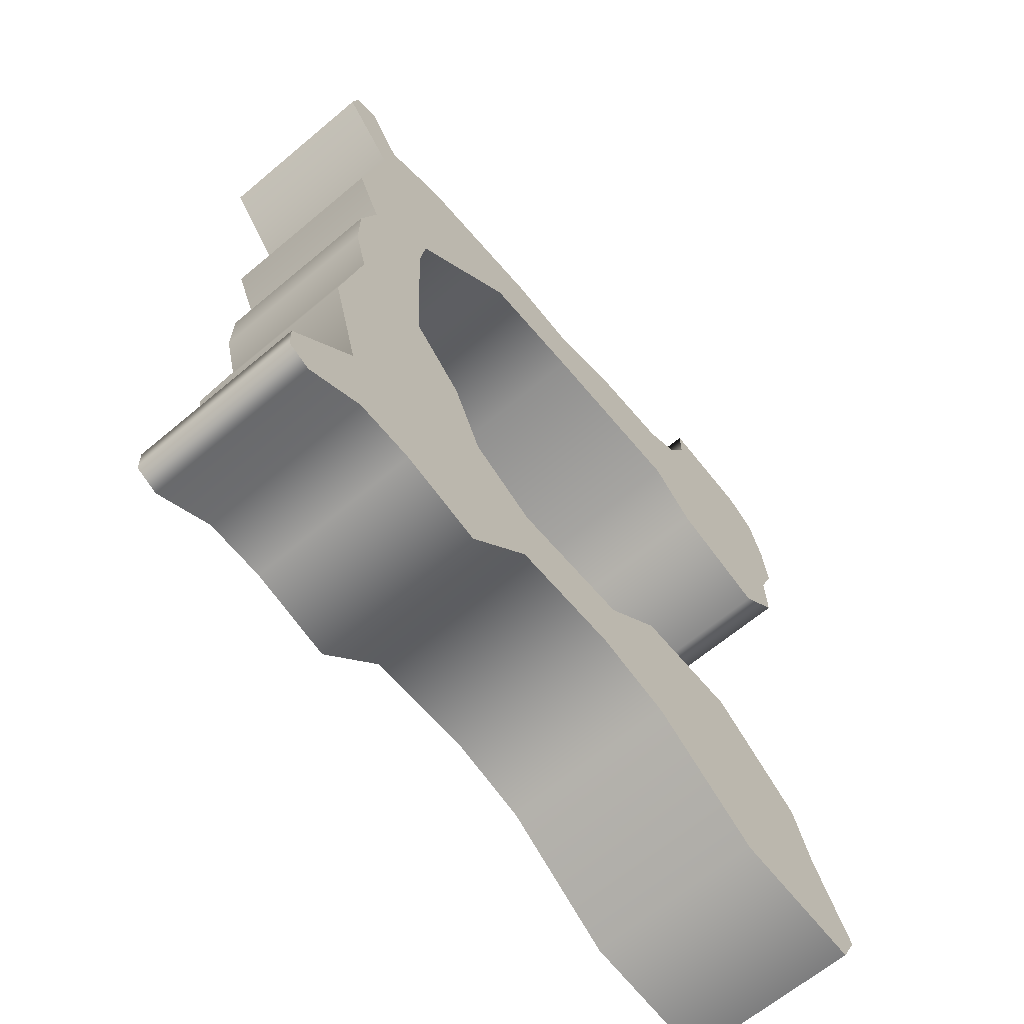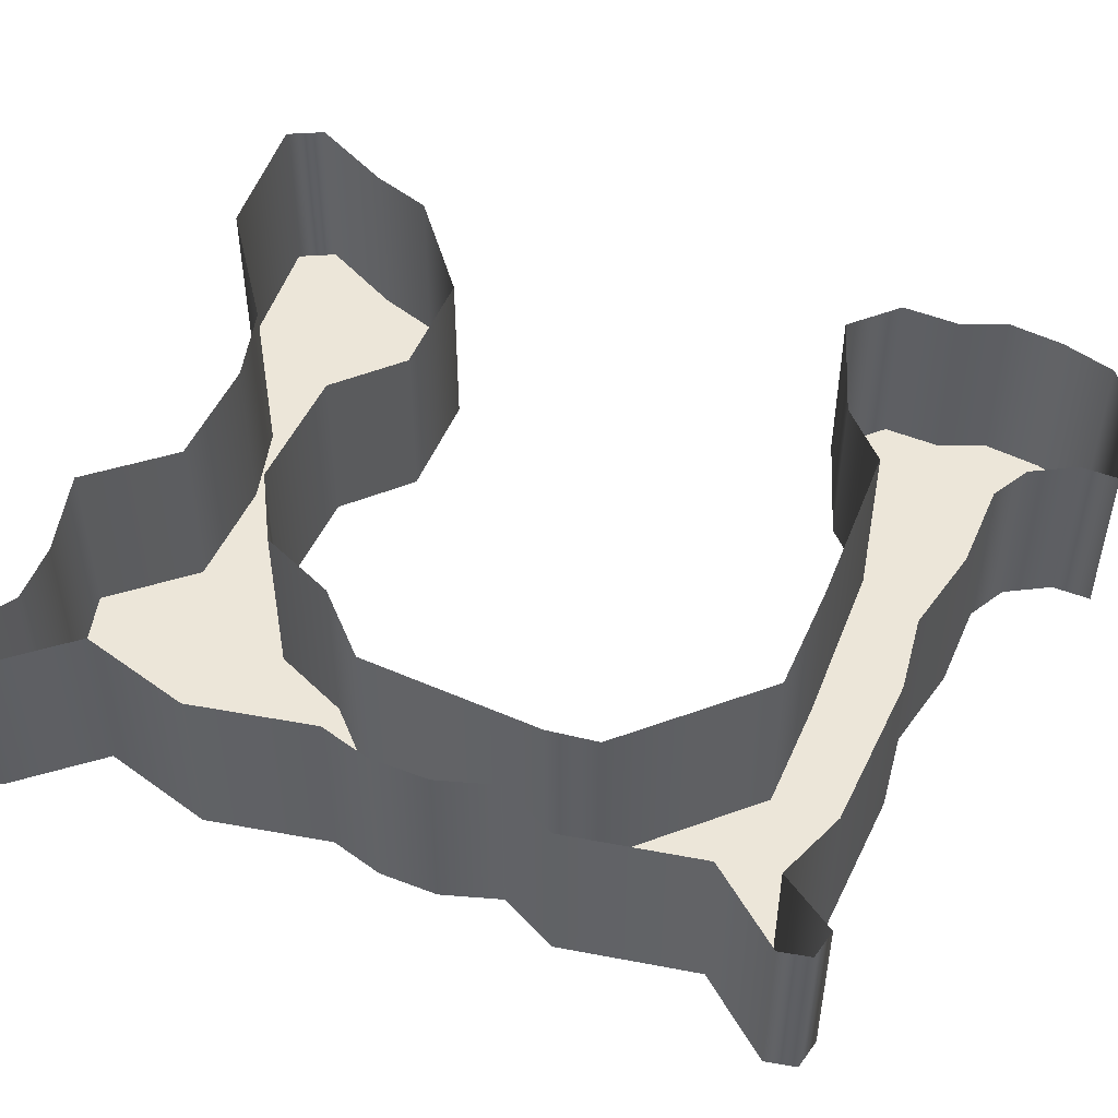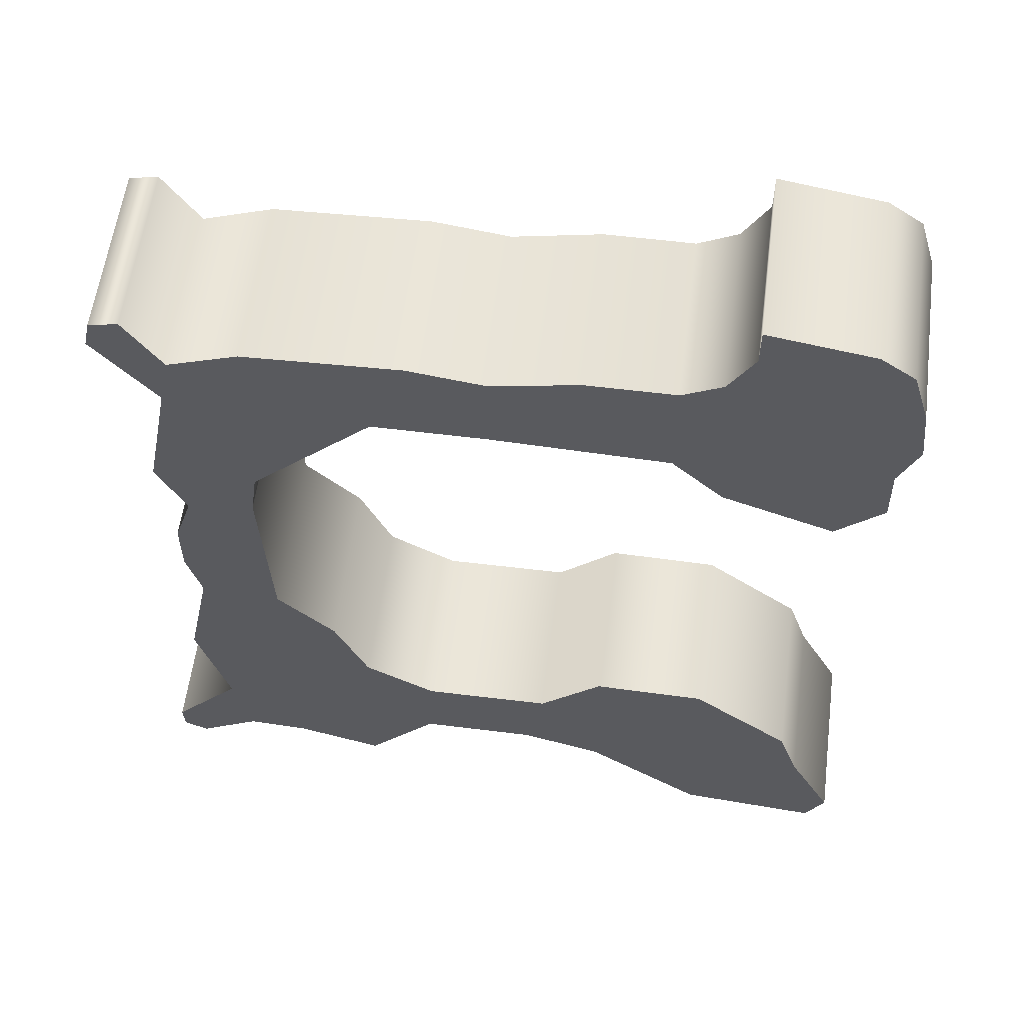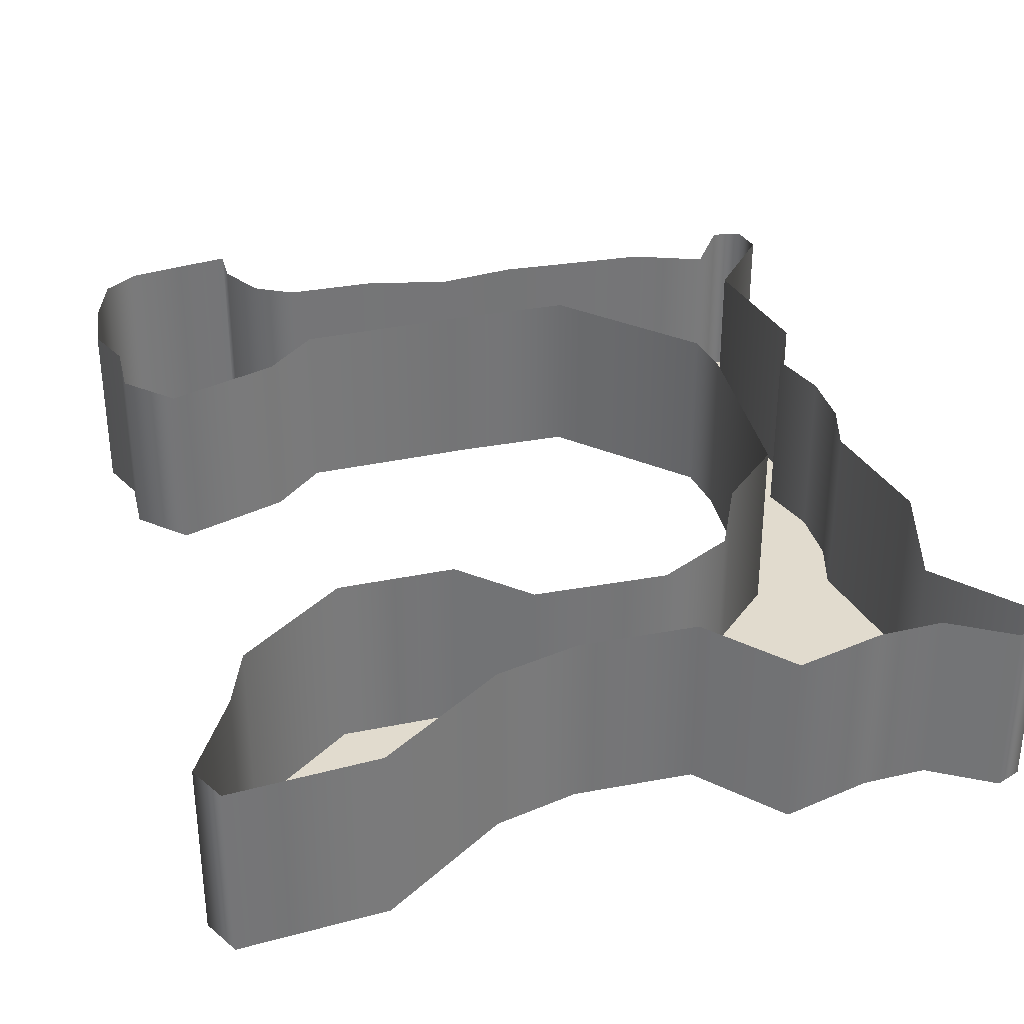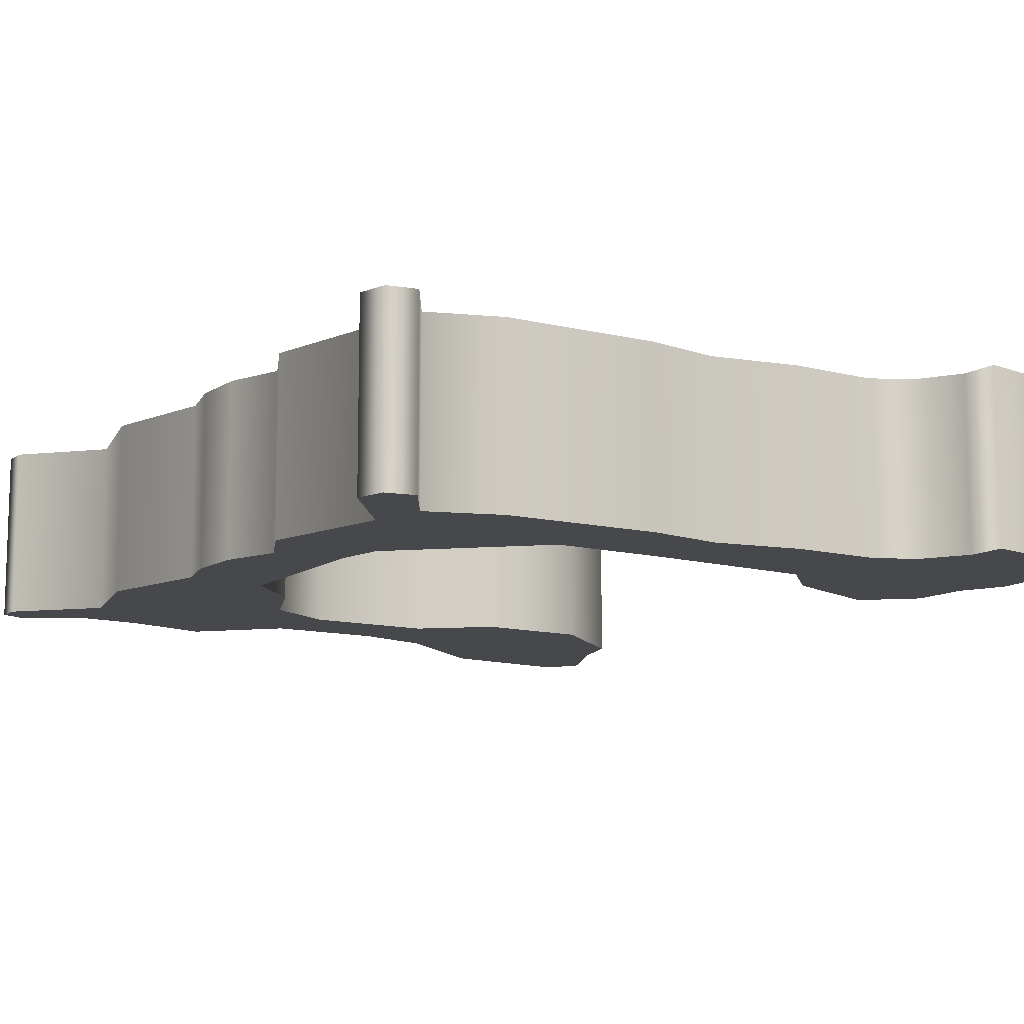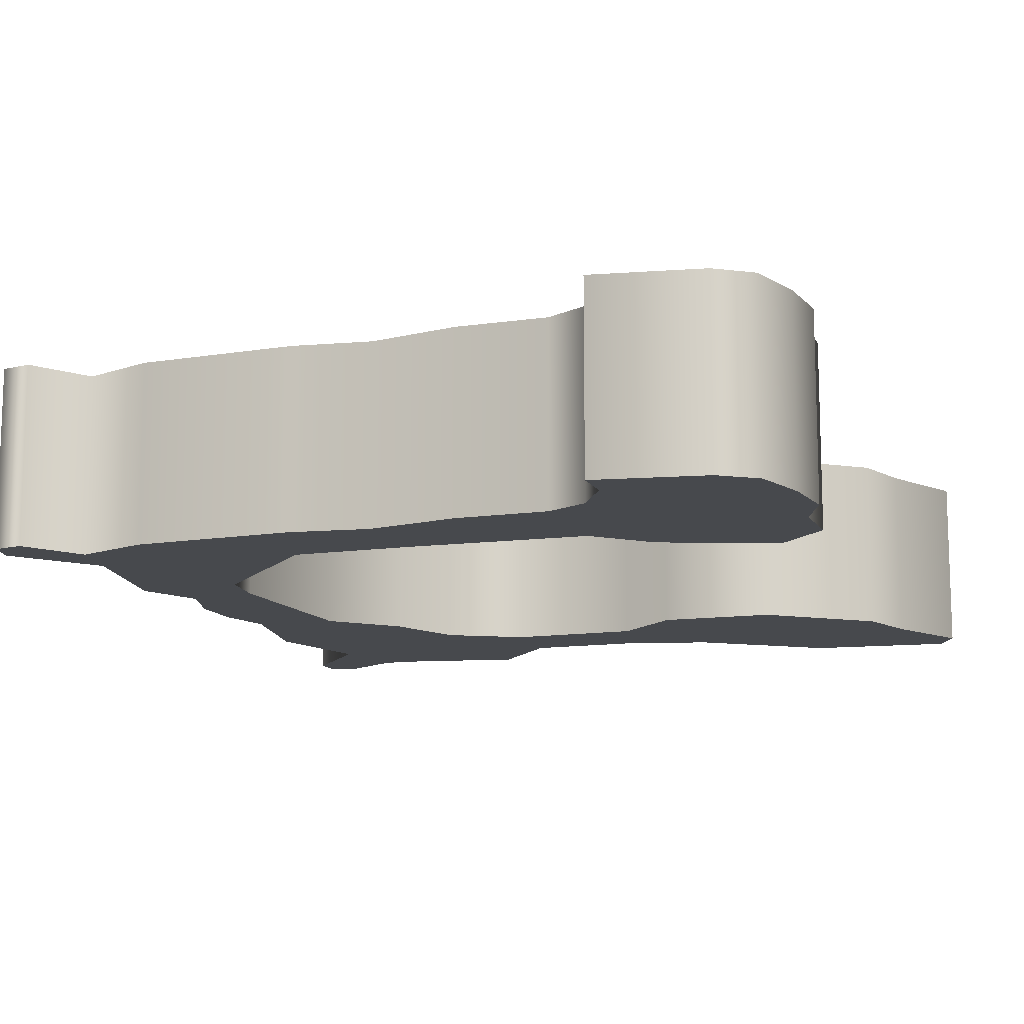
<metadata>
{"format":"obj","ext":"obj","renderer":"f3d","projection":"perspective","resolution":1024,"background":"white","views":[{"elev":-64.9,"azim":-49.8,"up":"+Z"},{"elev":49.0,"azim":-66.9,"up":"+Y"},{"elev":58.1,"azim":7.4,"up":"+Z"},{"elev":33.8,"azim":165.6,"up":"+Y"},{"elev":-11.1,"azim":-33.4,"up":"+Y"},{"elev":-12.3,"azim":19.2,"up":"+Y"}]}
</metadata>
<code>
g Collision05
v 27.65 -1e-06 7.048
v 27.65 -1e-06 -7.2
v 22.27 -1e-06 2.048
v 20.77 -1e-06 -5.255
v 37.27 -1e-06 6.821
v 27.65 -1e-06 -7.2
v 37.88 -1e-06 -14.69
v 20.77 -1e-06 -5.255
v 11.28 -1e-06 1.965
v 10.93 -1e-06 -5.255
v 49.95 -1e-06 -15.91
v 37.88 -1e-06 -14.69
v 47.74 -1e-06 -5.443
v 45.92 -1e-06 -0.098
v 37.27 -1e-06 6.821
v 49.95 -1e-06 -15.91
v 47.74 -1e-06 -5.443
v 51.57 -1e-06 -12.79
v 10.93 -1e-06 -5.255
v 4.968 -1e-06 -11.9
v 5.181 -7e-06 5.447
v 11.28 -1e-06 1.965
v 4.968 -1e-06 -11.9
v -2.395 0 -9.791
v 2.274 -7e-06 12.05
v 5.181 -7e-06 5.447
v -2.726 -6e-06 17.05
v -9.673 -6e-06 17.57
v -2.726 -6e-06 17.05
v -11.84 -3e-06 7.048
v -2.395 0 -9.791
v -9.138 0 -2.561
v -7.641 0 -9.485
v -3.512 -6e-06 32.85
v -9.673 -6e-06 17.57
v -9.307 -6e-06 31.98
v -10.91 -6e-06 27.05
v -10.92 -6e-06 22.05
v -7.641 0 -9.485
v -15.08 0 -9.312
v -9.138 0 -2.561
v -12.92 0 -12.57
v -15 0 -11.61
v -9.307 -6e-06 31.98
v -11.75 -6e-06 37.05
v -2.9 -6e-06 37.19
v -3.512 -6e-06 32.85
v -11.75 -6e-06 37.05
v -9.481 -6e-06 48.53
v 7.598 -7e-06 47.62
v -2.9 -6e-06 37.19
v -9.481 -6e-06 48.53
v -8.501 -6e-06 53.3
v -2.462 -7e-06 55.52
v 7.598 -7e-06 47.62
v 10.73 -7e-06 56
v 10.73 -7e-06 56
v 17.27 -7e-06 47.62
v 17.27 -7e-06 55.08
v -14.74 -6e-06 55.05
v -8.501 -6e-06 53.3
v -11.64 -6e-06 58.14
v -14.16 -6e-06 57.64
v 24.77 -7e-06 56.6
v 32.27 -7e-06 56.6
v 32.27 -7e-06 47.05
v 17.27 -7e-06 47.62
v 17.27 -7e-06 55.08
v 32.27 -7e-06 56.6
v 35.65 -7e-06 58.36
v 36.64 -7e-06 42.82
v 32.27 -7e-06 47.05
v 35.65 -7e-06 58.36
v 50 -7e-06 48.24
v 36.64 -7e-06 42.82
v 50.09 -7e-06 43.2
v 46.13 -7e-06 39.39
v 37.84 -7e-06 62.1
v 51.65 -7e-06 52.13
v 51.11 -7e-06 57.07
v 37.84 -7e-06 65.44
v 46.71 -7e-06 63.95
v 49.67 -7e-06 61.84
v 22.27 -1e-06 2.048
v 22.27 15 2.048
v 27.65 15 7.048
v 27.65 -1e-06 7.048
v 27.65 -1e-06 -7.2
v 27.65 15 -7.2
v 20.77 15 -5.255
v 20.77 -1e-06 -5.255
v 27.65 -1e-06 7.048
v 27.65 15 7.048
v 37.27 15 6.821
v 37.27 -1e-06 6.821
v 37.88 -1e-06 -14.69
v 37.88 15 -14.69
v 27.65 15 -7.2
v 27.65 -1e-06 -7.2
v 37.27 -1e-06 6.821
v 37.27 15 6.821
v 45.92 15 -0.098
v 45.92 -1e-06 -0.098
v 45.92 -1e-06 -0.098
v 45.92 15 -0.098
v 47.74 15 -5.443
v 47.74 -1e-06 -5.443
v 37.88 15 -14.69
v 37.88 -1e-06 -14.69
v 49.95 -1e-06 -15.91
v 49.95 15 -15.91
v 51.57 15 -12.79
v 51.57 -1e-06 -12.79
v 47.74 -1e-06 -5.443
v 47.74 15 -5.443
v 51.57 -1e-06 -12.79
v 51.57 15 -12.79
v 49.95 15 -15.91
v 49.95 -1e-06 -15.91
v 11.28 -1e-06 1.965
v 11.28 15 1.965
v 22.27 15 2.048
v 22.27 -1e-06 2.048
v 20.77 -1e-06 -5.255
v 20.77 15 -5.255
v 10.93 15 -5.255
v 10.93 -1e-06 -5.255
v 5.181 -7e-06 5.447
v 5.181 15 5.447
v 11.28 15 1.965
v 11.28 -1e-06 1.965
v 10.93 -1e-06 -5.255
v 10.93 15 -5.255
v 4.968 15 -11.9
v 4.968 -1e-06 -11.9
v 2.274 -7e-06 12.05
v 2.274 15 12.05
v 5.181 15 5.447
v 5.181 -7e-06 5.447
v -2.395 15 -9.791
v -2.395 0 -9.791
v 4.968 -1e-06 -11.9
v 4.968 15 -11.9
v -2.726 -6e-06 17.05
v -2.726 15 17.05
v 2.274 15 12.05
v 2.274 -7e-06 12.05
v -2.395 0 -9.791
v -2.395 15 -9.791
v -7.641 15 -9.485
v -7.641 0 -9.485
v -9.138 0 -2.561
v -9.138 15 -2.561
v -11.84 15 7.048
v -11.84 -3e-06 7.048
v -9.673 15 17.57
v -9.673 -6e-06 17.57
v -11.84 -3e-06 7.048
v -11.84 15 7.048
v -9.673 -6e-06 17.57
v -9.673 15 17.57
v -10.92 15 22.05
v -10.92 -6e-06 22.05
v -10.92 -6e-06 22.05
v -10.92 15 22.05
v -10.91 15 27.05
v -10.91 -6e-06 27.05
v -7.641 0 -9.485
v -7.641 15 -9.485
v -12.92 15 -12.57
v -12.92 0 -12.57
v -15.08 0 -9.312
v -15.08 15 -9.312
v -9.138 15 -2.561
v -9.138 0 -2.561
v -12.92 0 -12.57
v -12.92 15 -12.57
v -15 15 -11.61
v -15 0 -11.61
v -15 0 -11.61
v -15 15 -11.61
v -15.08 15 -9.312
v -15.08 0 -9.312
v -3.512 -6e-06 32.85
v -3.512 15 32.85
v -2.726 15 17.05
v -2.726 -6e-06 17.05
v -10.91 -6e-06 27.05
v -10.91 15 27.05
v -9.307 15 31.98
v -9.307 -6e-06 31.98
v -2.9 -6e-06 37.19
v -2.9 15 37.19
v -3.512 15 32.85
v -3.512 -6e-06 32.85
v -9.307 -6e-06 31.98
v -9.307 15 31.98
v -11.75 15 37.05
v -11.75 -6e-06 37.05
v 7.598 -7e-06 47.62
v 7.598 15 47.62
v -2.9 15 37.19
v -2.9 -6e-06 37.19
v -11.75 -6e-06 37.05
v -11.75 15 37.05
v -9.481 15 48.53
v -9.481 -6e-06 48.53
v -2.462 -7e-06 55.52
v -2.462 15 55.52
v 10.73 15 56
v 10.73 -7e-06 56
v -8.501 -6e-06 53.3
v -8.501 15 53.3
v -2.462 15 55.52
v -2.462 -7e-06 55.52
v 17.27 -7e-06 47.62
v 17.27 15 47.62
v 7.598 15 47.62
v 7.598 -7e-06 47.62
v 10.73 -7e-06 56
v 10.73 15 56
v 17.27 15 55.08
v 17.27 -7e-06 55.08
v 32.27 -7e-06 47.05
v 32.27 15 47.05
v 17.27 15 47.62
v 17.27 -7e-06 47.62
v 17.27 -7e-06 55.08
v 17.27 15 55.08
v 24.77 15 56.6
v 24.77 -7e-06 56.6
v 24.77 -7e-06 56.6
v 24.77 15 56.6
v 32.27 15 56.6
v 32.27 -7e-06 56.6
v -9.481 -6e-06 48.53
v -9.481 15 48.53
v -14.74 15 55.05
v -14.74 -6e-06 55.05
v -11.64 -6e-06 58.14
v -11.64 15 58.14
v -8.501 15 53.3
v -8.501 -6e-06 53.3
v -14.74 -6e-06 55.05
v -14.74 15 55.05
v -14.16 15 57.64
v -14.16 -6e-06 57.64
v -14.16 -6e-06 57.64
v -14.16 15 57.64
v -11.64 15 58.14
v -11.64 -6e-06 58.14
v 36.64 -7e-06 42.82
v 36.64 15 42.82
v 32.27 15 47.05
v 32.27 -7e-06 47.05
v 32.27 -7e-06 56.6
v 32.27 15 56.6
v 35.65 15 58.36
v 35.65 -7e-06 58.36
v 35.65 -7e-06 58.36
v 35.65 15 58.36
v 37.84 15 62.1
v 37.84 -7e-06 62.1
v 50 -7e-06 48.24
v 50 15 48.24
v 50.09 15 43.2
v 50.09 -7e-06 43.2
v 50.09 -7e-06 43.2
v 50.09 15 43.2
v 46.13 15 39.39
v 46.13 -7e-06 39.39
v 36.64 15 42.82
v 36.64 -7e-06 42.82
v 46.13 -7e-06 39.39
v 46.13 15 39.39
v 51.65 -7e-06 52.13
v 51.65 15 52.13
v 50 15 48.24
v 50 -7e-06 48.24
v 51.11 -7e-06 57.07
v 51.11 15 57.07
v 51.65 15 52.13
v 51.65 -7e-06 52.13
v 49.67 -7e-06 61.84
v 49.67 15 61.84
v 51.11 15 57.07
v 51.11 -7e-06 57.07
v 46.71 -7e-06 63.95
v 46.71 15 63.95
v 49.67 15 61.84
v 49.67 -7e-06 61.84
v 37.84 -7e-06 62.1
v 37.84 15 62.1
v 37.84 15 65.44
v 37.84 -7e-06 65.44
v 46.71 15 63.95
v 46.71 -7e-06 63.95
v 37.84 -7e-06 65.44
v 37.84 15 65.44
f 1 2 3
f 2 4 3
f 1 5 6
f 5 7 6
f 8 9 3
f 8 10 9
f 11 12 13
f 12 14 13
f 12 15 14
f 16 17 18
f 19 20 21
f 19 21 22
f 23 24 25
f 23 25 26
f 24 27 25
f 28 29 30
f 30 29 31
f 32 30 31
f 33 32 31
f 34 29 35
f 36 34 35
f 37 36 35
f 37 35 38
f 39 40 41
f 39 42 40
f 42 43 40
f 44 45 46
f 44 46 47
f 48 49 50
f 48 50 51
f 52 53 54
f 52 54 55
f 54 56 55
f 57 58 55
f 57 59 58
f 52 60 61
f 60 62 61
f 60 63 62
f 64 65 66
f 64 66 67
f 68 64 67
f 69 70 71
f 69 71 72
f 73 74 75
f 74 76 75
f 76 77 75
f 73 78 74
f 78 79 74
f 78 80 79
f 78 81 80
f 80 81 82
f 80 82 83
f 84 85 86
f 84 86 87
f 88 89 90
f 88 90 91
f 92 93 94
f 92 94 95
f 96 97 98
f 96 98 99
f 100 101 102
f 100 102 103
f 104 105 106
f 104 106 107
f 108 109 110
f 108 110 111
f 112 113 114
f 112 114 115
f 116 117 118
f 116 118 119
f 120 121 122
f 120 122 123
f 124 125 126
f 124 126 127
f 128 129 130
f 128 130 131
f 132 133 134
f 132 134 135
f 136 137 138
f 136 138 139
f 140 141 142
f 140 142 143
f 144 145 146
f 144 146 147
f 148 149 150
f 148 150 151
f 152 153 154
f 152 154 155
f 156 157 158
f 156 158 159
f 160 161 162
f 160 162 163
f 164 165 166
f 164 166 167
f 168 169 170
f 168 170 171
f 172 173 174
f 172 174 175
f 176 177 178
f 176 178 179
f 180 181 182
f 180 182 183
f 184 185 186
f 184 186 187
f 188 189 190
f 188 190 191
f 192 193 194
f 192 194 195
f 196 197 198
f 196 198 199
f 200 201 202
f 200 202 203
f 204 205 206
f 204 206 207
f 208 209 210
f 208 210 211
f 212 213 214
f 212 214 215
f 216 217 218
f 216 218 219
f 220 221 222
f 220 222 223
f 224 225 226
f 224 226 227
f 228 229 230
f 228 230 231
f 232 233 234
f 232 234 235
f 236 237 238
f 236 238 239
f 240 241 242
f 240 242 243
f 244 245 246
f 244 246 247
f 248 249 250
f 248 250 251
f 252 253 254
f 252 254 255
f 256 257 258
f 256 258 259
f 260 261 262
f 260 262 263
f 264 265 266
f 264 266 267
f 268 269 270
f 268 270 271
f 272 273 274
f 272 274 275
f 276 277 278
f 276 278 279
f 280 281 282
f 280 282 283
f 284 285 286
f 284 286 287
f 288 289 290
f 288 290 291
f 292 293 294
f 292 294 295
f 296 297 298
f 296 298 299

</code>
